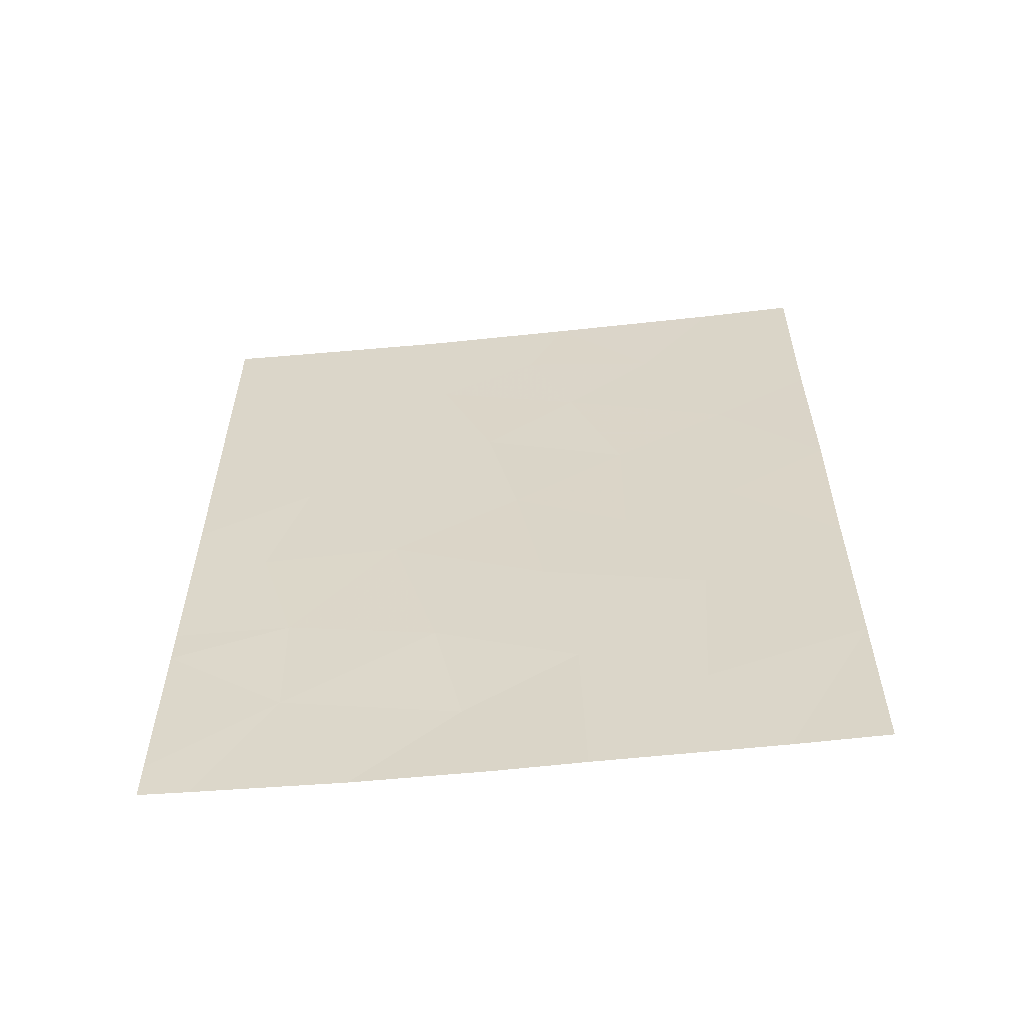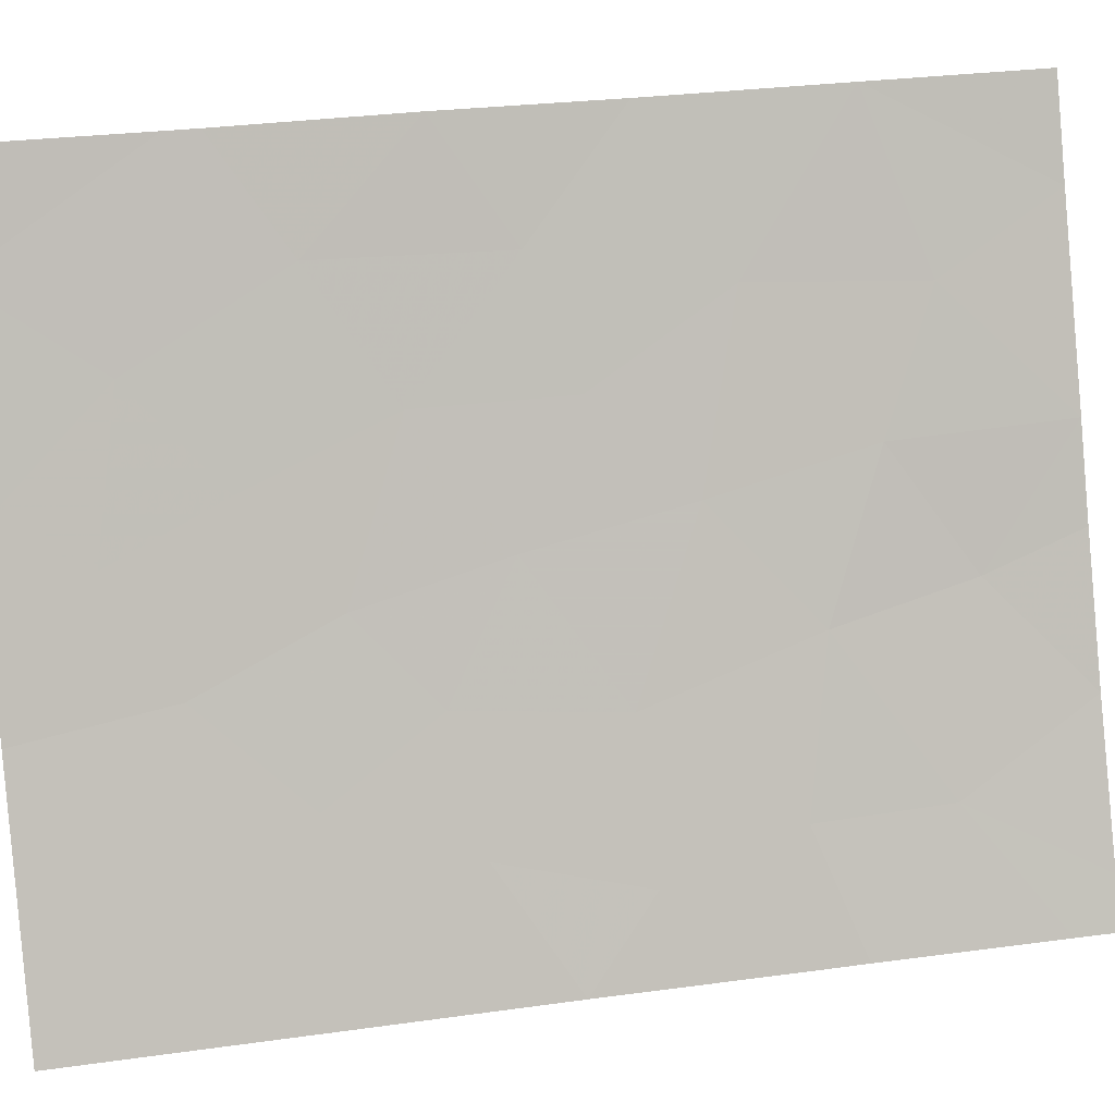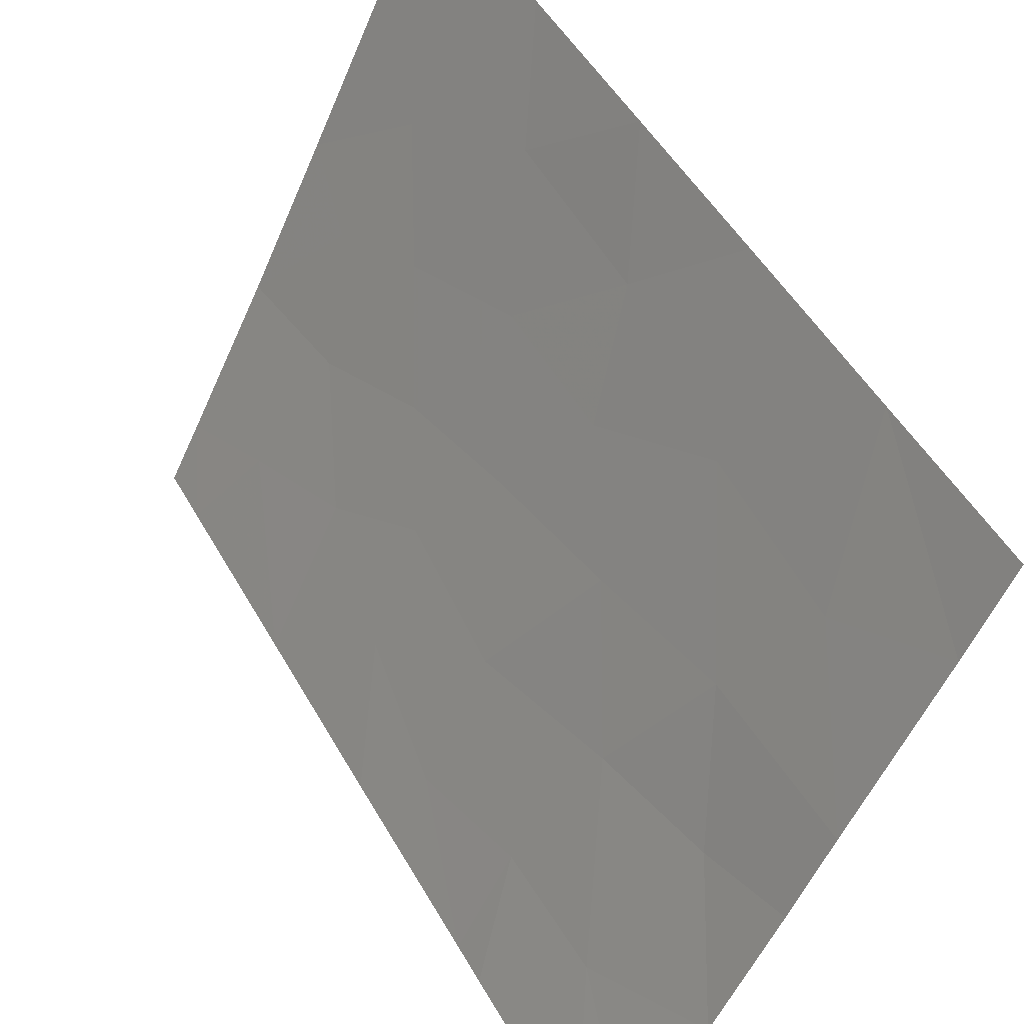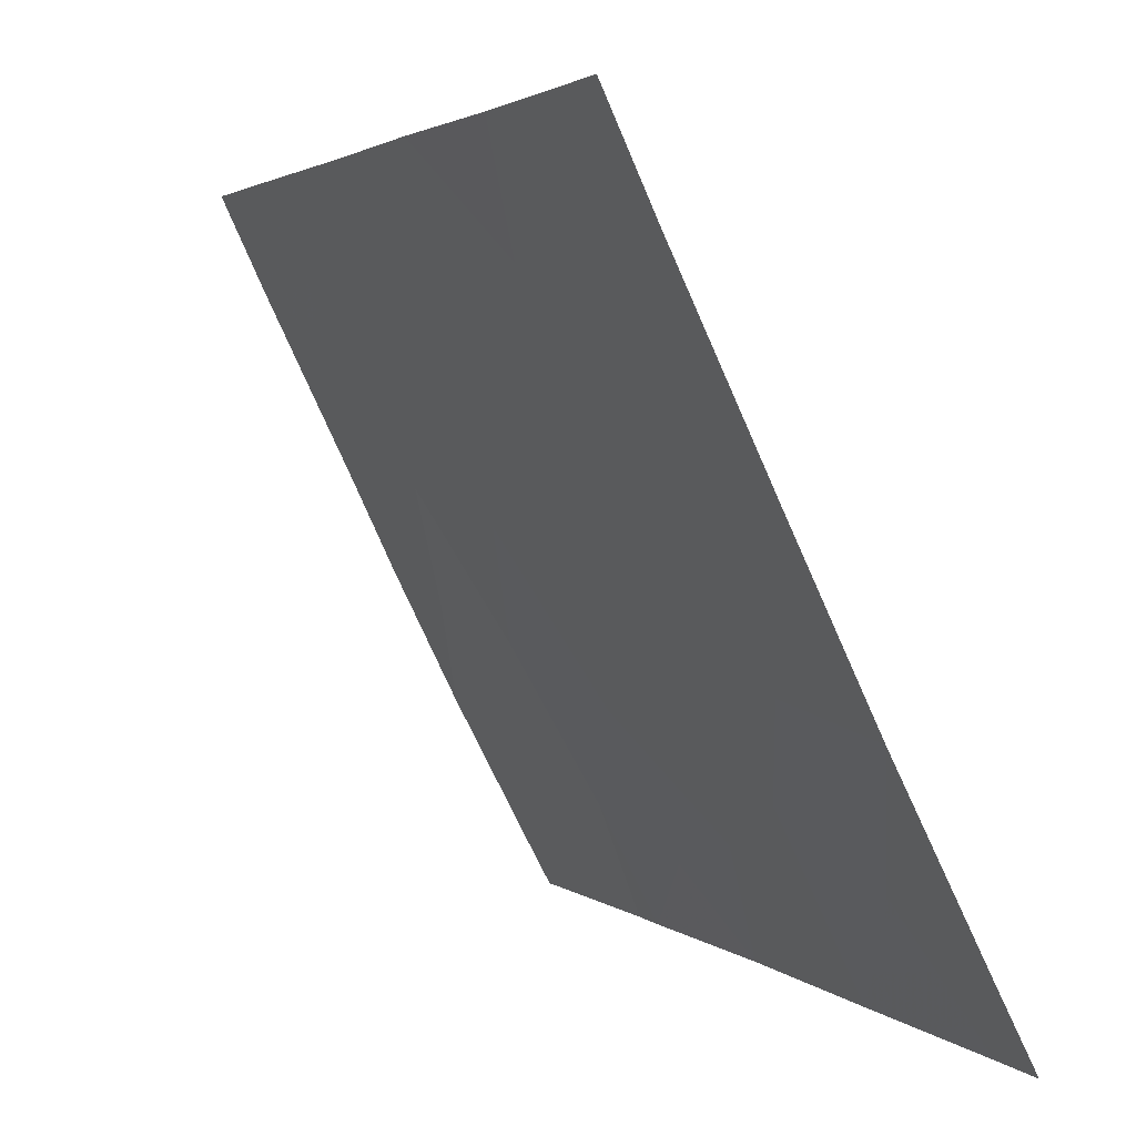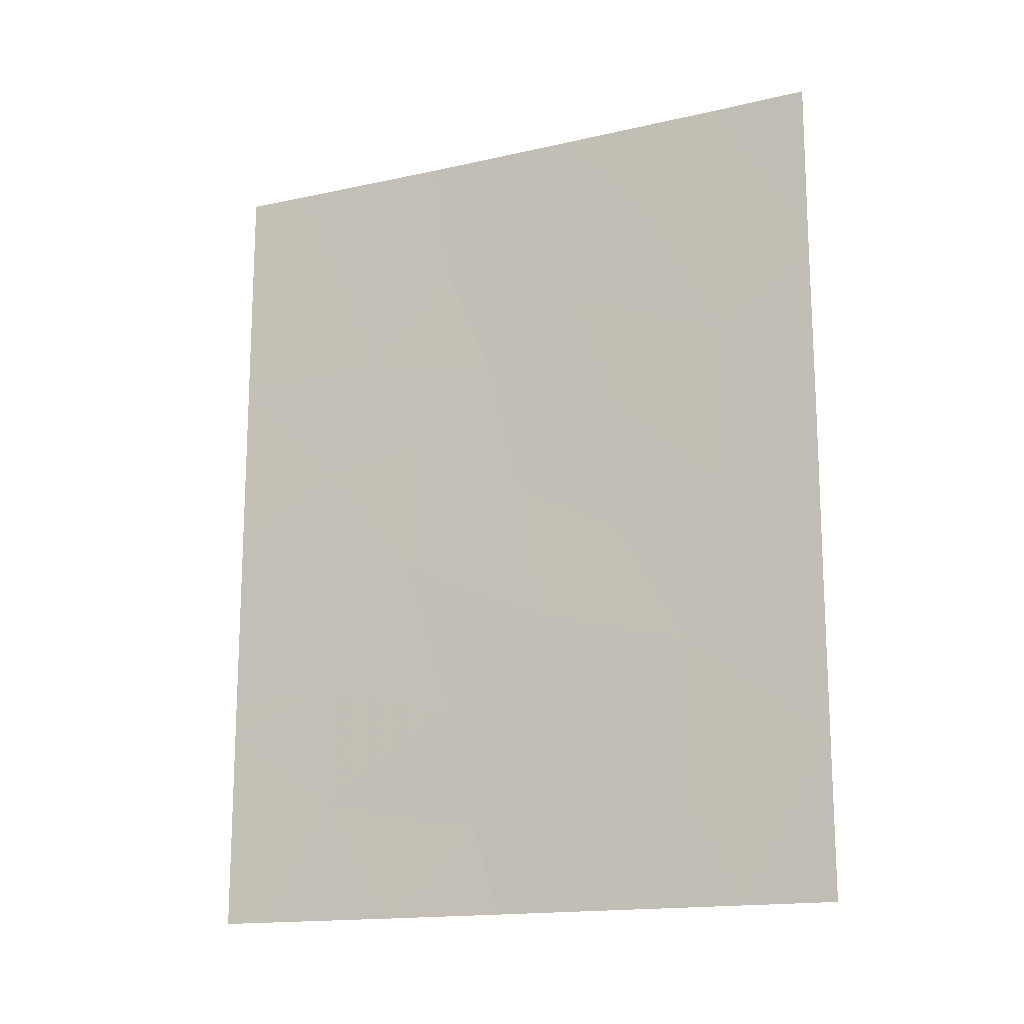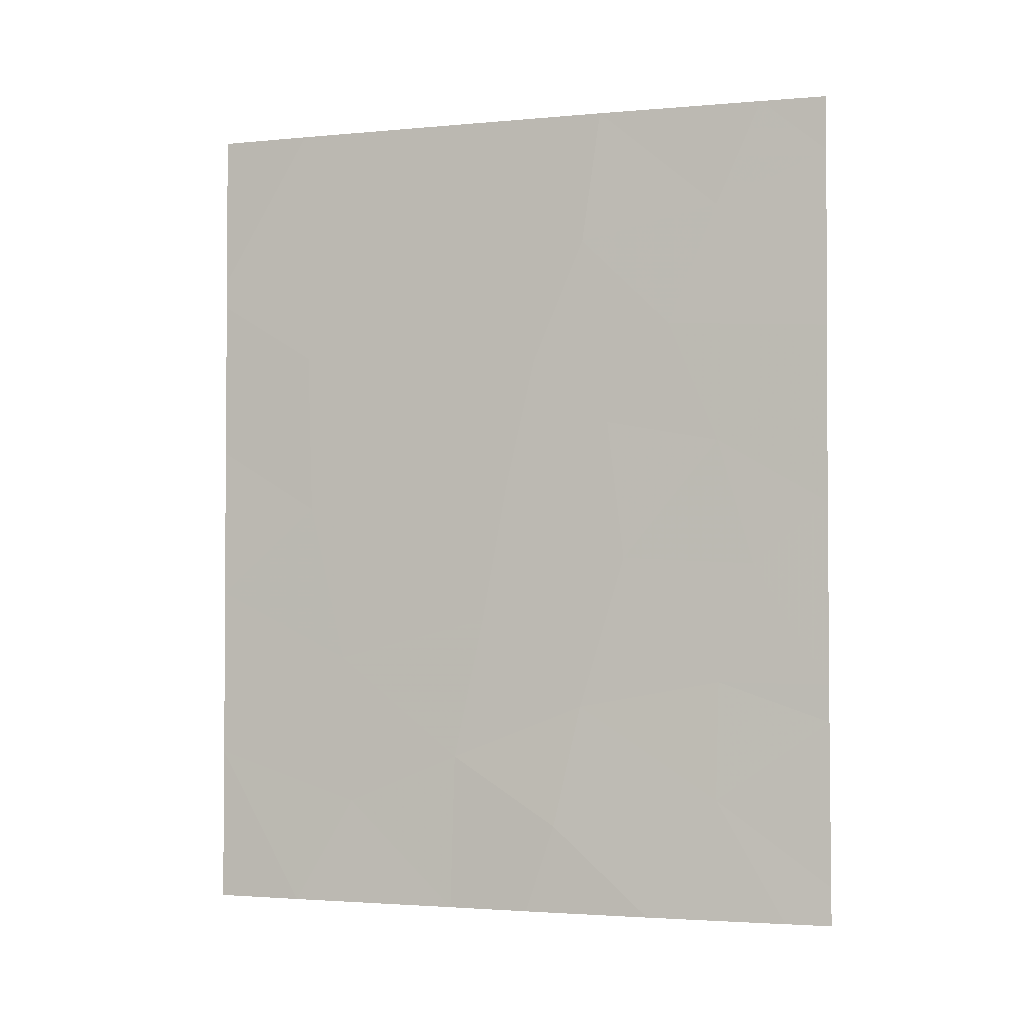
<metadata>
{"format":"obj","ext":"obj","renderer":"f3d","projection":"perspective","resolution":1024,"background":"white","views":[{"elev":-58.0,"azim":122.2,"up":"+Z"},{"elev":30.0,"azim":78.7,"up":"+Y"},{"elev":50.0,"azim":151.4,"up":"+Y"},{"elev":2.5,"azim":-21.6,"up":"+Y"},{"elev":-16.0,"azim":141.2,"up":"+Z"},{"elev":-2.5,"azim":-45.7,"up":"+Z"}]}
</metadata>
<code>
v 93 69.23 -43
v 93.63 67.85 -43.91
v 96.52 62.04 -46.54
v 95.16 64.65 -50
v 94.69 65.69 -38
v 94.93 65.18 -39.16
v 96.18 62.68 -41.22
v 95.23 64.55 -41.7
v 97.26 60.61 -46.55
v 92.99 69.22 -40.66
v 94.64 65.77 -40.63
v 92.98 69.21 -45.22
v 94.64 65.75 -50
v 93.94 67.23 -48.44
v 96.5 62.04 -39.49
v 97.25 60.6 -41.34
v 93 69.23 -38
v 92.99 69.22 -40.25
v 93.58 67.99 -38
v 97.25 60.6 -49.45
v 96.93 61.17 -50
v 97.25 60.59 -50
v 93.53 68.04 -50
v 96.8 61.43 -38
v 97.24 60.58 -38
v 97.25 60.59 -38.78
v 94.88 65.3 -45.64
v 95.98 62.98 -50
v 96.76 61.58 -44.8
v 95.7 63.61 -38
v 92.99 69.21 -47.73
v 92.98 69.21 -50
v 94.07 66.96 -39.53
v 97.26 60.61 -47.09
v 95.04 64.95 -43.58
v 97.26 60.62 -43.91
v 95.57 63.86 -39.93
v 94.33 66.42 -44.44
v 95.56 63.91 -46.93
v 95.34 64.26 -48.72
v 93.61 67.92 -41.54
v 94.32 66.43 -42.51
v 95.75 63.53 -42.67
v 96.48 62.07 -48.26
v 96.52 62.04 -42.98
v 94.68 65.7 -47.72
v 93.88 67.37 -46.23
v 95.87 63.32 -44.71
f 1 12 2
f 12 47 2
f 9 36 29
f 29 3 9
f 38 47 27
f 17 18 19
f 20 21 22
f 14 23 13
f 25 24 26
f 4 28 40
f 30 5 6
f 23 14 31
f 15 16 26
f 32 23 31
f 18 10 41
f 33 19 18
f 12 31 47
f 19 33 5
f 44 21 20
f 20 34 44
f 24 30 15
f 15 26 24
f 43 45 7
f 46 13 40
f 36 16 45
f 5 33 6
f 48 3 29
f 13 46 14
f 35 38 27
f 44 34 3
f 7 37 8
f 29 45 48
f 34 9 3
f 39 40 44
f 33 18 41
f 15 30 37
f 37 7 15
f 16 15 7
f 37 30 6
f 6 11 37
f 10 1 41
f 42 2 38
f 38 35 42
f 40 39 46
f 41 42 11
f 31 14 47
f 42 35 8
f 21 44 28
f 28 44 40
f 43 8 35
f 36 45 29
f 42 41 2
f 48 39 3
f 2 47 38
f 43 48 45
f 39 44 3
f 6 33 11
f 7 45 16
f 11 8 37
f 41 1 2
f 40 13 4
f 47 46 27
f 27 48 35
f 46 47 14
f 42 8 11
f 39 48 27
f 48 43 35
f 33 41 11
f 43 7 8
f 39 27 46

</code>
